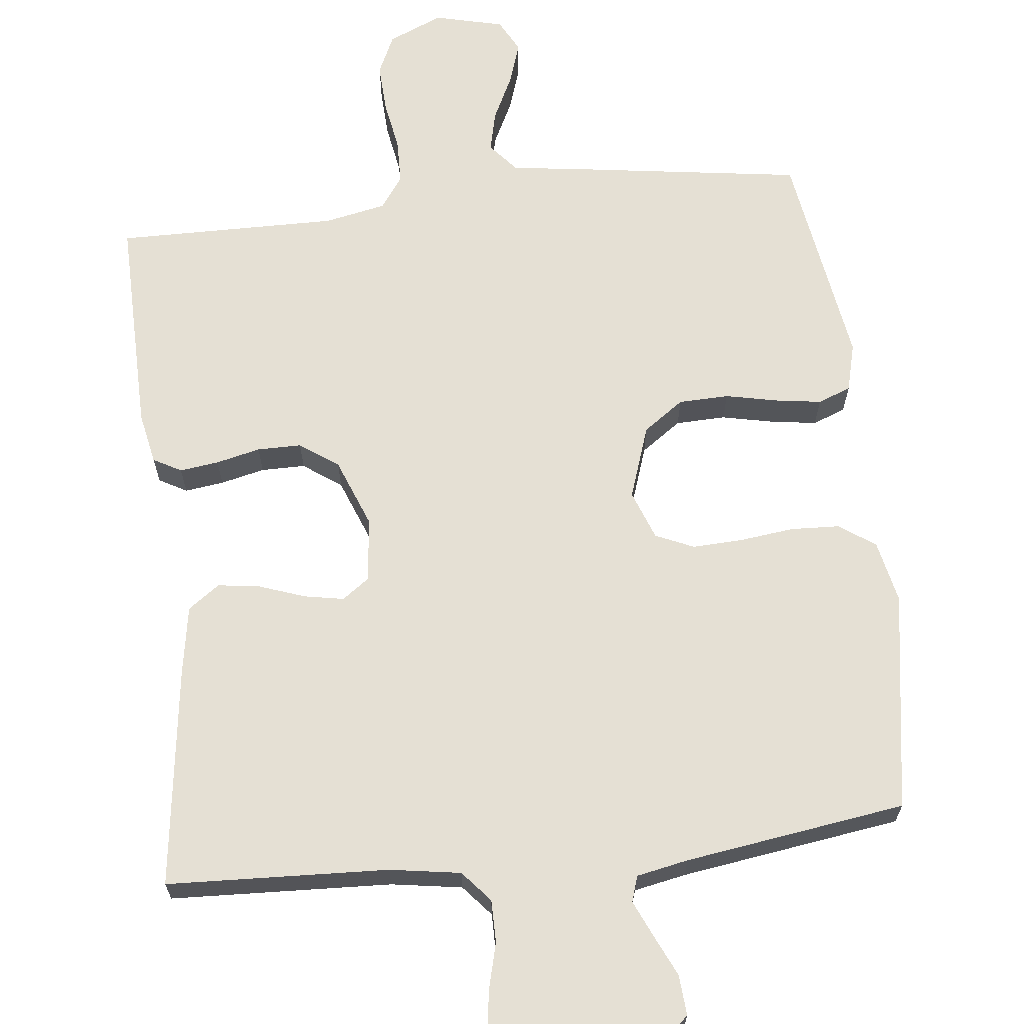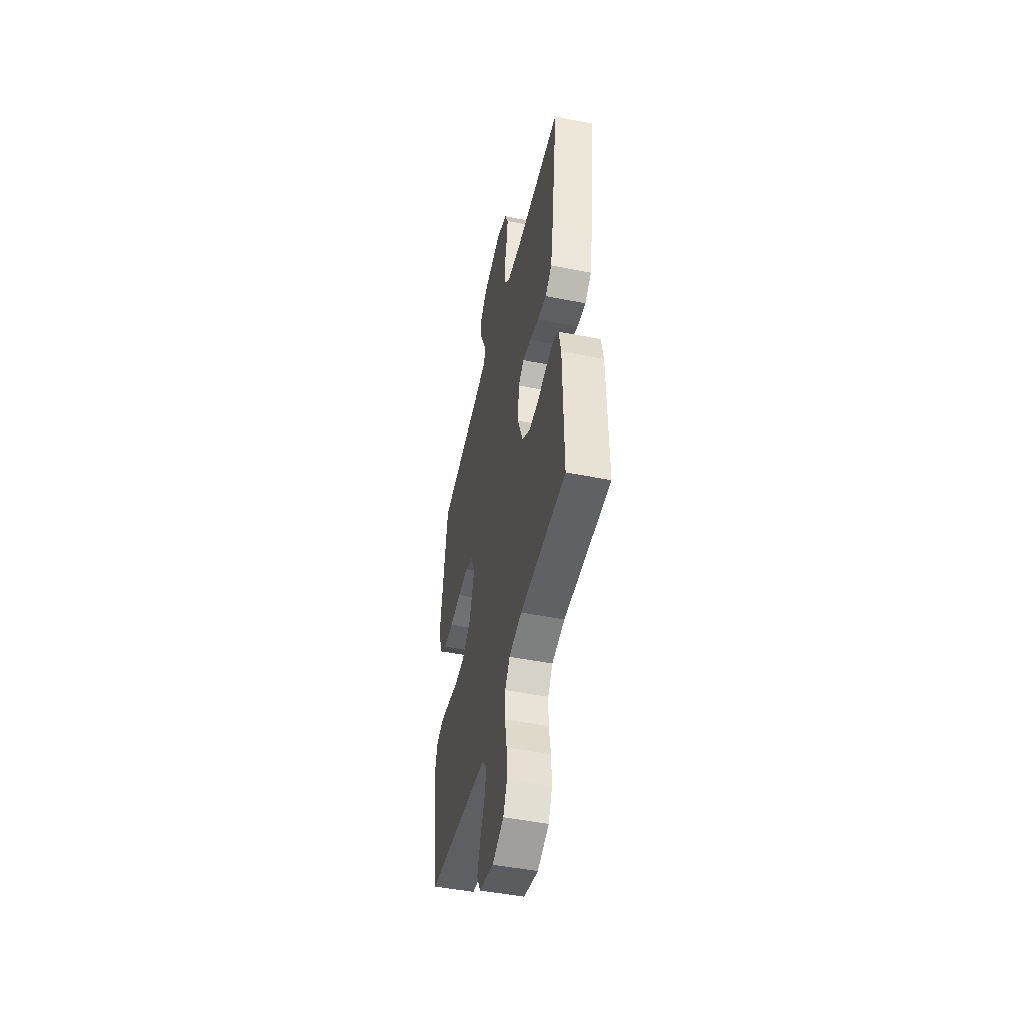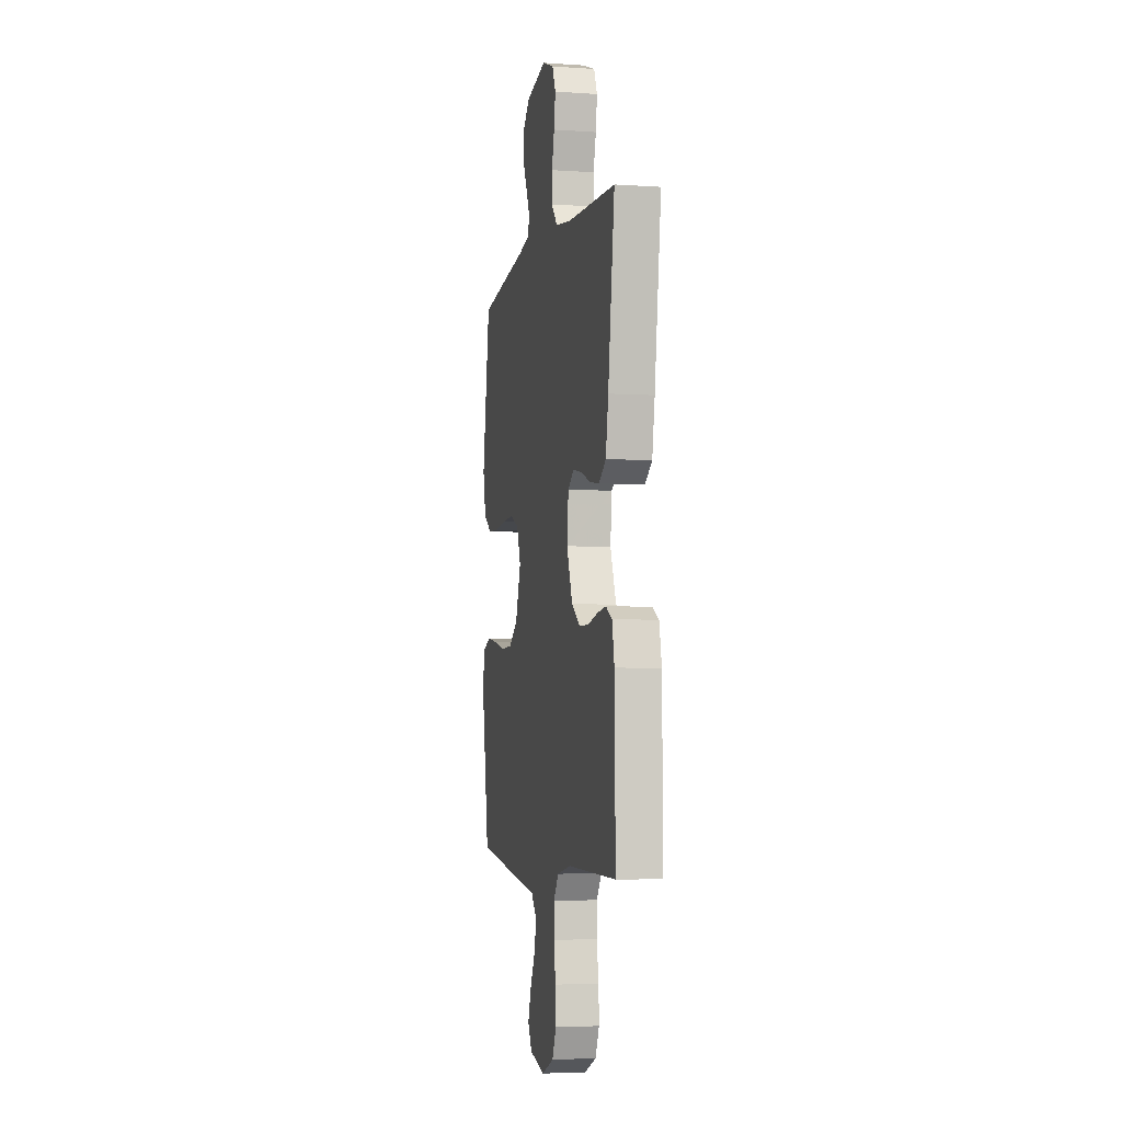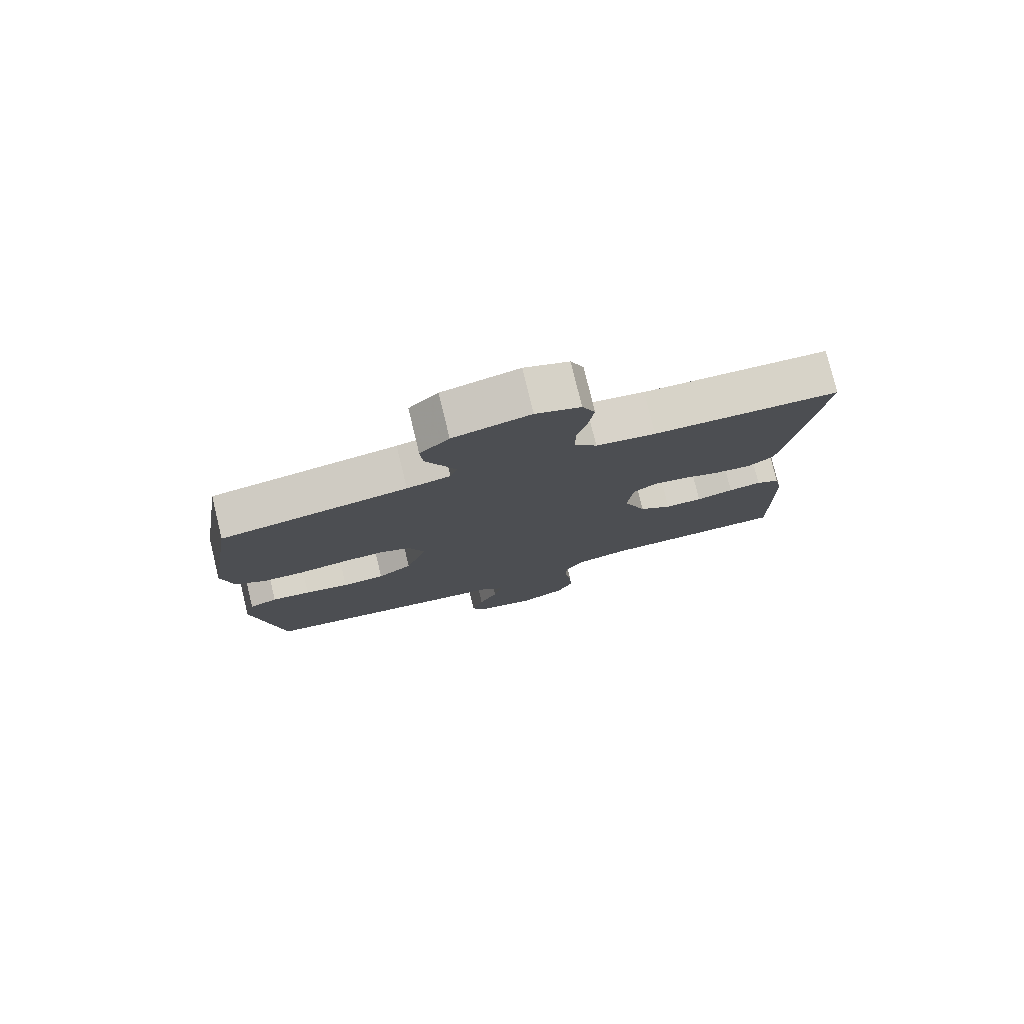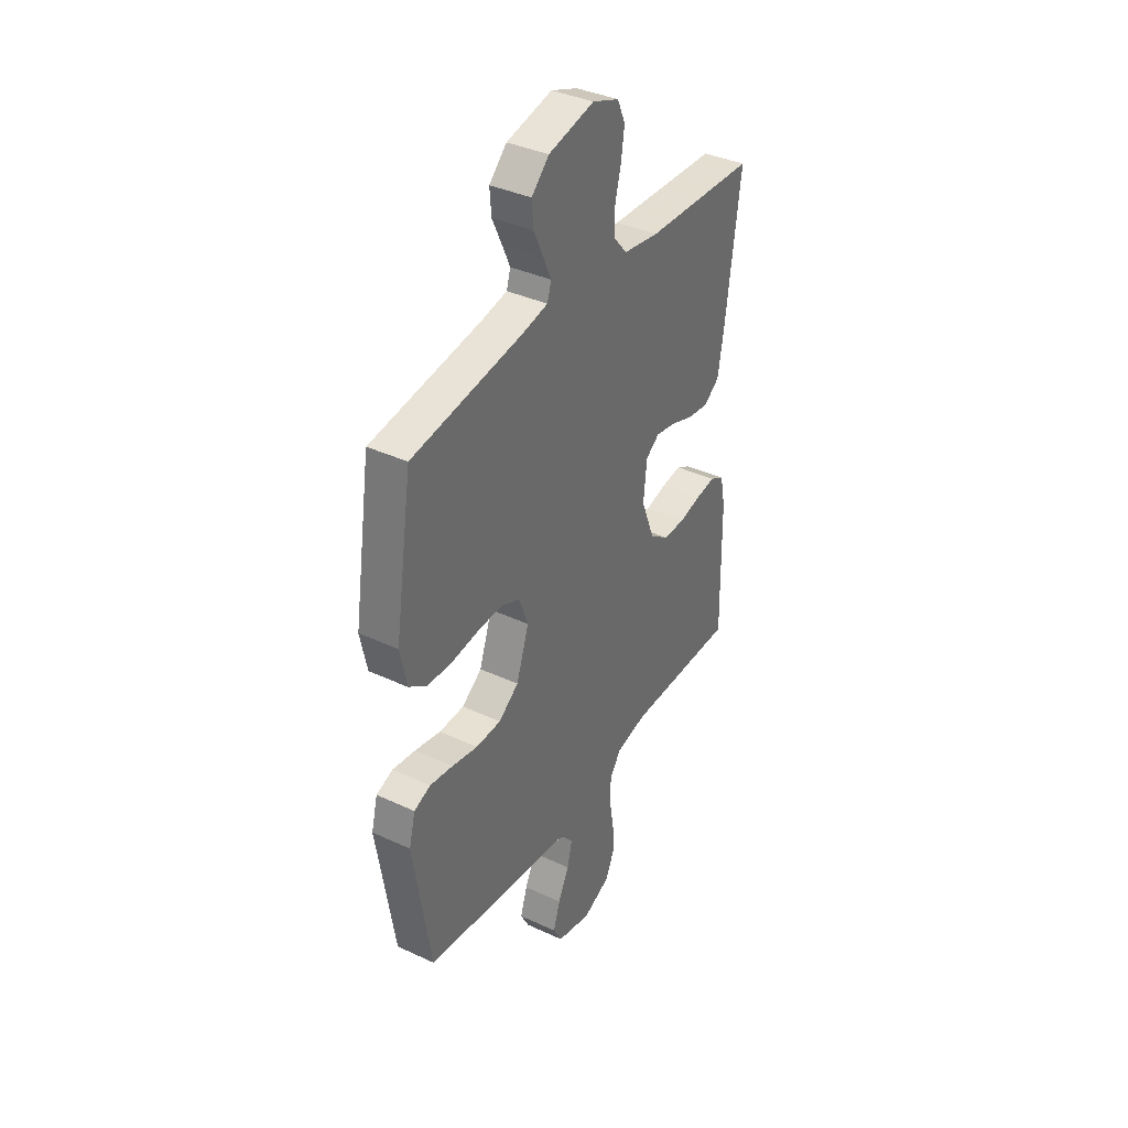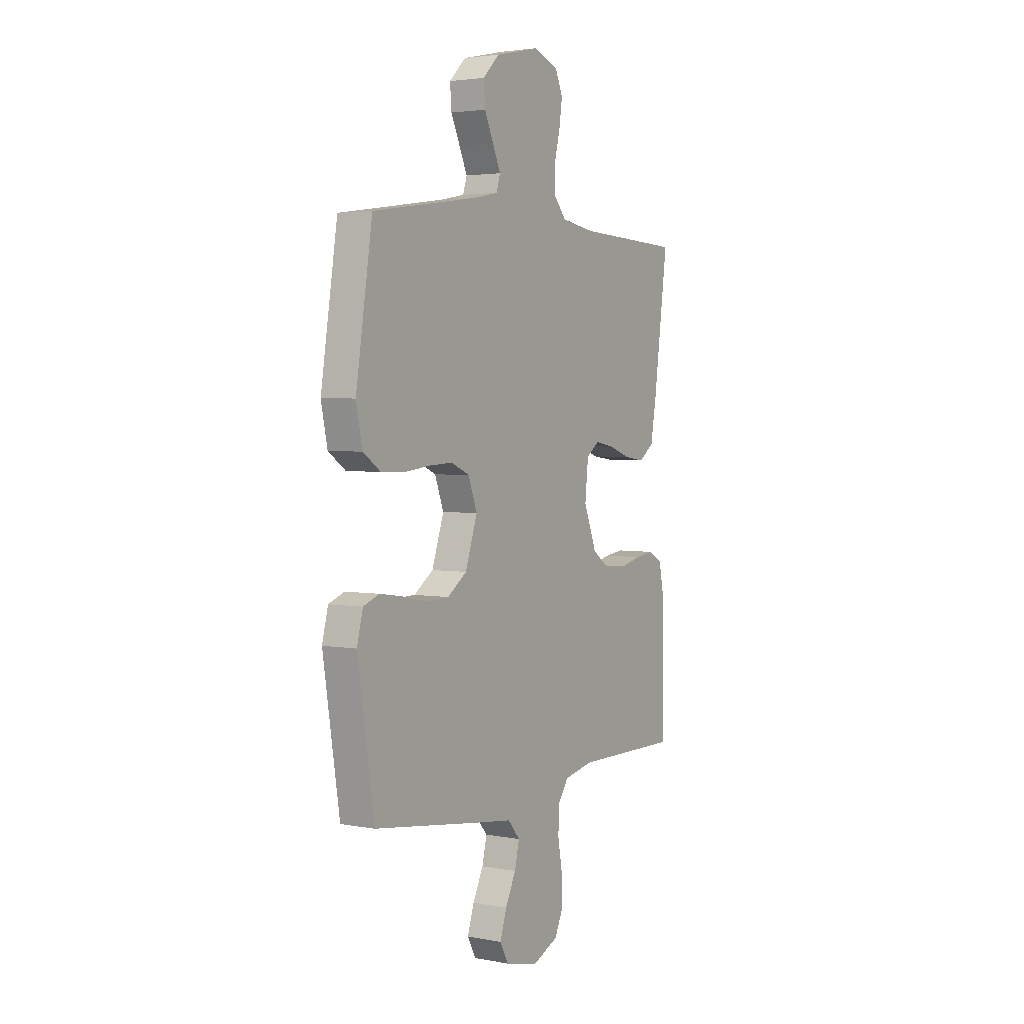
<metadata>
{"format":"obj","ext":"obj","renderer":"f3d","projection":"perspective","resolution":1024,"background":"white","views":[{"elev":65.9,"azim":-6.3,"up":"+Y"},{"elev":-48.2,"azim":-102.5,"up":"+Z"},{"elev":-4.4,"azim":-102.3,"up":"+Z"},{"elev":78.4,"azim":166.3,"up":"+Z"},{"elev":37.7,"azim":120.7,"up":"+Z"},{"elev":3.3,"azim":122.1,"up":"+Z"}]}
</metadata>
<code>
v 0.5 0.07 0.5
v 0.547 0.07 0.2
v 0.529 0.07 0.115
v 0.48 0.07 0.081
v 0.414 0.07 0.078
v 0.34 0.07 0.087
v 0.272 0.07 0.09
v 0.22 0.07 0.067
v 0.195 0.07 0
v 0.229 0.07 -0.1
v 0.284 0.07 -0.139
v 0.352 0.07 -0.141
v 0.423 0.07 -0.126
v 0.485 0.07 -0.117
v 0.53 0.07 -0.134
v 0.547 0.07 -0.2
v 0.5 0.07 -0.5
v 0.2 0.07 -0.543
v 0.09 0.07 -0.558
v 0.056 0.07 -0.598
v 0.069 0.07 -0.654
v 0.099 0.07 -0.715
v 0.118 0.07 -0.773
v 0.094 0.07 -0.818
v 0 0.07 -0.841
v -0.074 0.07 -0.809
v -0.099 0.07 -0.755
v -0.096 0.07 -0.689
v -0.084 0.07 -0.62
v -0.085 0.07 -0.558
v -0.116 0.07 -0.514
v -0.2 0.07 -0.497
v -0.5 0.07 -0.5
v -0.495 0.07 -0.2
v -0.481 0.07 -0.13
v -0.443 0.07 -0.109
v -0.39 0.07 -0.116
v -0.33 0.07 -0.13
v -0.27 0.07 -0.13
v -0.218 0.07 -0.093
v -0.182 0.07 0
v -0.191 0.07 0.088
v -0.228 0.07 0.115
v -0.282 0.07 0.105
v -0.344 0.07 0.083
v -0.401 0.07 0.075
v -0.444 0.07 0.106
v -0.46 0.07 0.2
v -0.5 0.07 0.5
v -0.2 0.07 0.513
v -0.104 0.07 0.528
v -0.068 0.07 0.57
v -0.068 0.07 0.627
v -0.084 0.07 0.69
v -0.093 0.07 0.751
v -0.072 0.07 0.799
v 0 0.07 0.826
v 0.124 0.07 0.798
v 0.171 0.07 0.752
v 0.167 0.07 0.698
v 0.141 0.07 0.642
v 0.119 0.07 0.593
v 0.13 0.07 0.558
v 0.2 0.07 0.544
v 0.5 0 0.5
v 0.547 0 0.2
v 0.529 0 0.115
v 0.48 0 0.081
v 0.414 0 0.078
v 0.34 0 0.087
v 0.272 0 0.09
v 0.22 0 0.067
v 0.195 0 0
v 0.229 0 -0.1
v 0.284 0 -0.139
v 0.352 0 -0.141
v 0.423 0 -0.126
v 0.485 0 -0.117
v 0.53 0 -0.134
v 0.547 0 -0.2
v 0.5 0 -0.5
v 0.2 0 -0.543
v 0.09 0 -0.558
v 0.056 0 -0.598
v 0.069 0 -0.654
v 0.099 0 -0.715
v 0.118 0 -0.773
v 0.094 0 -0.818
v 0 0 -0.841
v -0.074 0 -0.809
v -0.099 0 -0.755
v -0.096 0 -0.689
v -0.084 0 -0.62
v -0.085 0 -0.558
v -0.116 0 -0.514
v -0.2 0 -0.497
v -0.5 0 -0.5
v -0.495 0 -0.2
v -0.481 0 -0.13
v -0.443 0 -0.109
v -0.39 0 -0.116
v -0.33 0 -0.13
v -0.27 0 -0.13
v -0.218 0 -0.093
v -0.182 0 0
v -0.191 0 0.088
v -0.228 0 0.115
v -0.282 0 0.105
v -0.344 0 0.083
v -0.401 0 0.075
v -0.444 0 0.106
v -0.46 0 0.2
v -0.5 0 0.5
v -0.2 0 0.513
v -0.104 0 0.528
v -0.068 0 0.57
v -0.068 0 0.627
v -0.084 0 0.69
v -0.093 0 0.751
v -0.072 0 0.799
v 0 0 0.826
v 0.124 0 0.798
v 0.171 0 0.752
v 0.167 0 0.698
v 0.141 0 0.642
v 0.119 0 0.593
v 0.13 0 0.558
v 0.2 0 0.544
f 58 59 60 61
f 58 61 62
f 57 58 62
f 56 57 62 63
f 53 54 55 56
f 47 48 49 50
f 47 50 51
f 44 45 46 47
f 43 44 47 51
f 42 43 51 52
f 35 36 37 38
f 33 34 35 38
f 32 33 38 39
f 31 32 39 40
f 26 27 28 29
f 26 29 30
f 25 26 30
f 24 25 30
f 21 22 23 24
f 20 21 24 30
f 19 20 30 31
f 12 13 14 15
f 12 15 16 17
f 3 4 5 6
f 3 6 7
f 64 1 2 3
f 63 64 3 7
f 53 56 63 7
f 41 42 52
f 19 31 40 41
f 19 41 52
f 11 12 17 18
f 10 11 18 19
f 9 10 19 52
f 52 53 7 8
f 8 9 52
f 125 124 123 122
f 126 125 122
f 126 122 121
f 127 126 121 120
f 120 119 118 117
f 114 113 112 111
f 115 114 111
f 111 110 109 108
f 115 111 108 107
f 116 115 107 106
f 102 101 100 99
f 102 99 98 97
f 103 102 97 96
f 104 103 96 95
f 93 92 91 90
f 94 93 90
f 94 90 89
f 94 89 88
f 88 87 86 85
f 94 88 85 84
f 95 94 84 83
f 79 78 77 76
f 81 80 79 76
f 70 69 68 67
f 71 70 67
f 67 66 65 128
f 71 67 128 127
f 71 127 120 117
f 116 106 105
f 105 104 95 83
f 116 105 83
f 82 81 76 75
f 83 82 75 74
f 116 83 74 73
f 72 71 117 116
f 116 73 72
f 1 65 66 2
f 2 66 67 3
f 3 67 68 4
f 4 68 69 5
f 5 69 70 6
f 6 70 71 7
f 7 71 72 8
f 8 72 73 9
f 9 73 74 10
f 10 74 75 11
f 11 75 76 12
f 12 76 77 13
f 13 77 78 14
f 14 78 79 15
f 15 79 80 16
f 16 80 81 17
f 17 81 82 18
f 18 82 83 19
f 19 83 84 20
f 20 84 85 21
f 21 85 86 22
f 22 86 87 23
f 23 87 88 24
f 24 88 89 25
f 25 89 90 26
f 26 90 91 27
f 27 91 92 28
f 28 92 93 29
f 29 93 94 30
f 30 94 95 31
f 31 95 96 32
f 32 96 97 33
f 33 97 98 34
f 34 98 99 35
f 35 99 100 36
f 36 100 101 37
f 37 101 102 38
f 38 102 103 39
f 39 103 104 40
f 40 104 105 41
f 41 105 106 42
f 42 106 107 43
f 43 107 108 44
f 44 108 109 45
f 45 109 110 46
f 46 110 111 47
f 47 111 112 48
f 48 112 113 49
f 49 113 114 50
f 50 114 115 51
f 51 115 116 52
f 52 116 117 53
f 53 117 118 54
f 54 118 119 55
f 55 119 120 56
f 56 120 121 57
f 57 121 122 58
f 58 122 123 59
f 59 123 124 60
f 60 124 125 61
f 61 125 126 62
f 62 126 127 63
f 63 127 128 64
f 64 128 65 1

</code>
